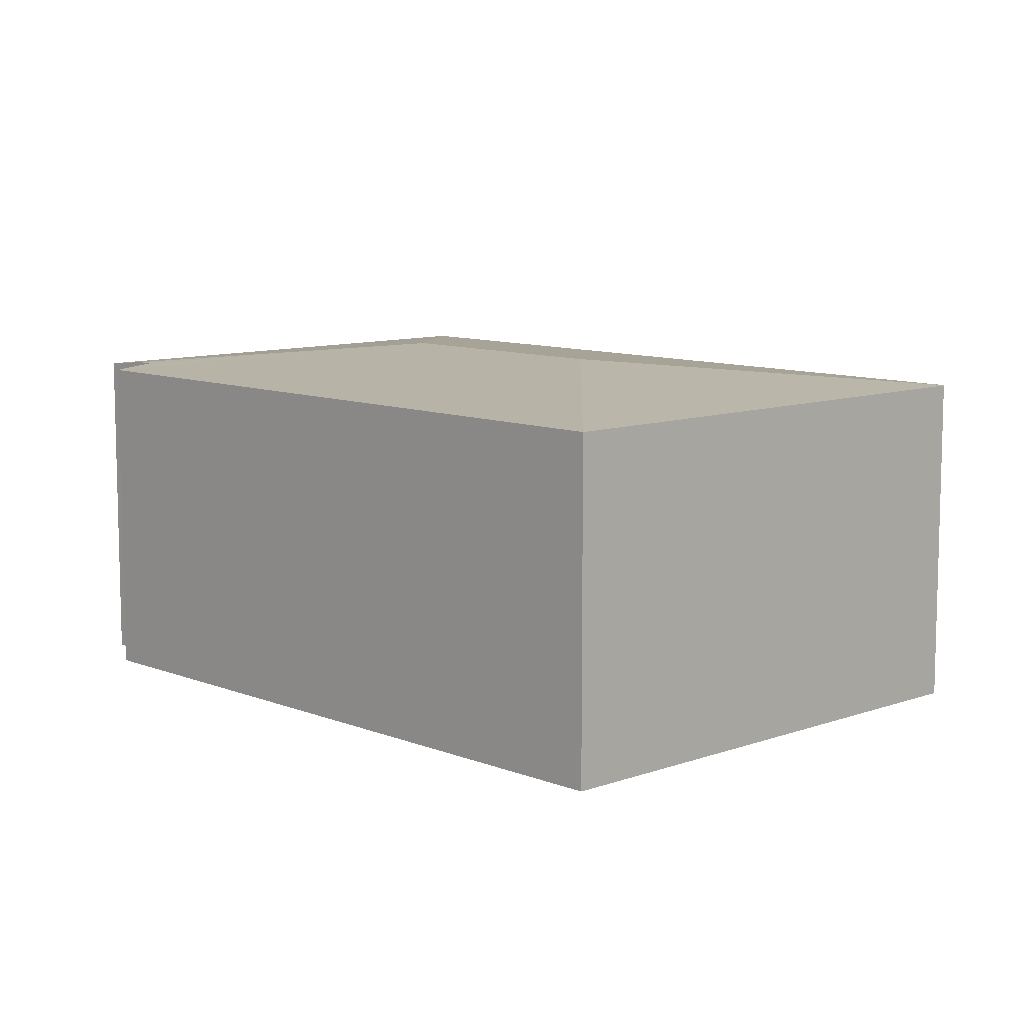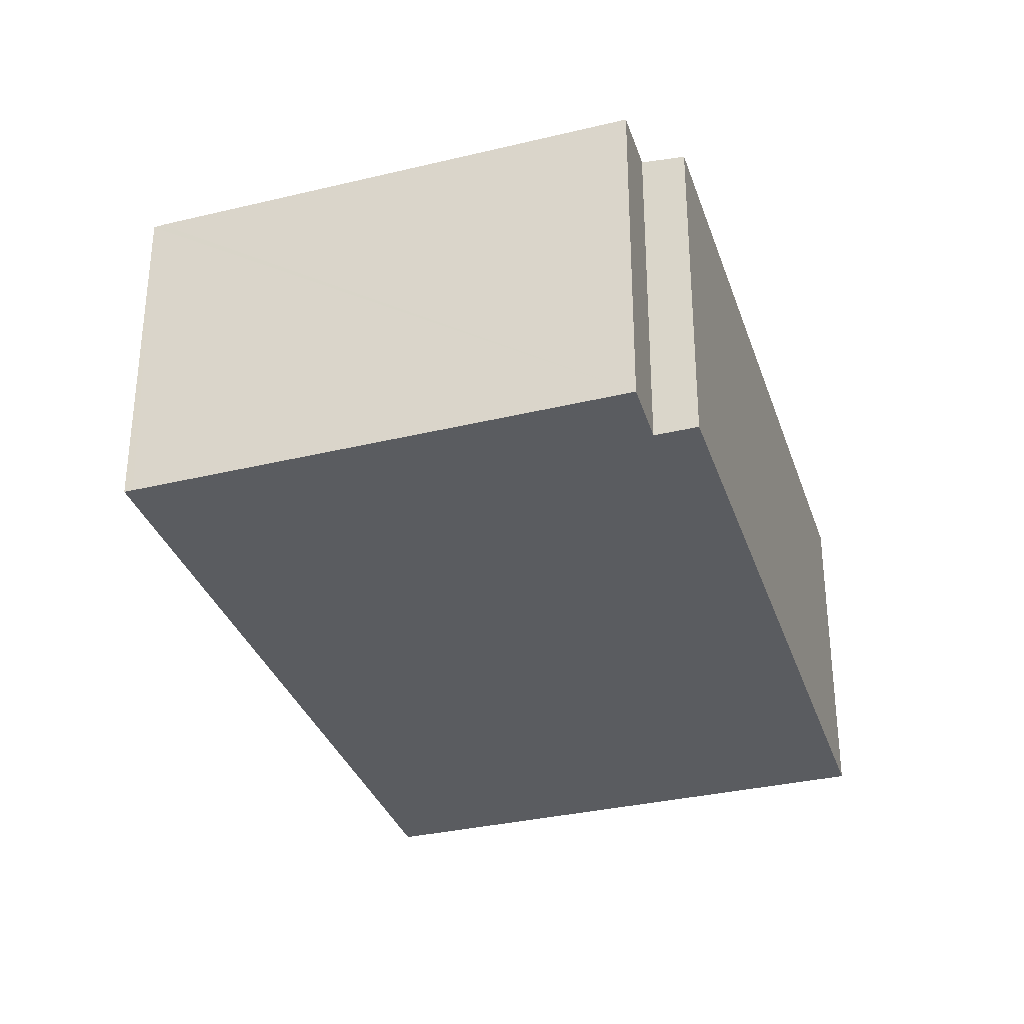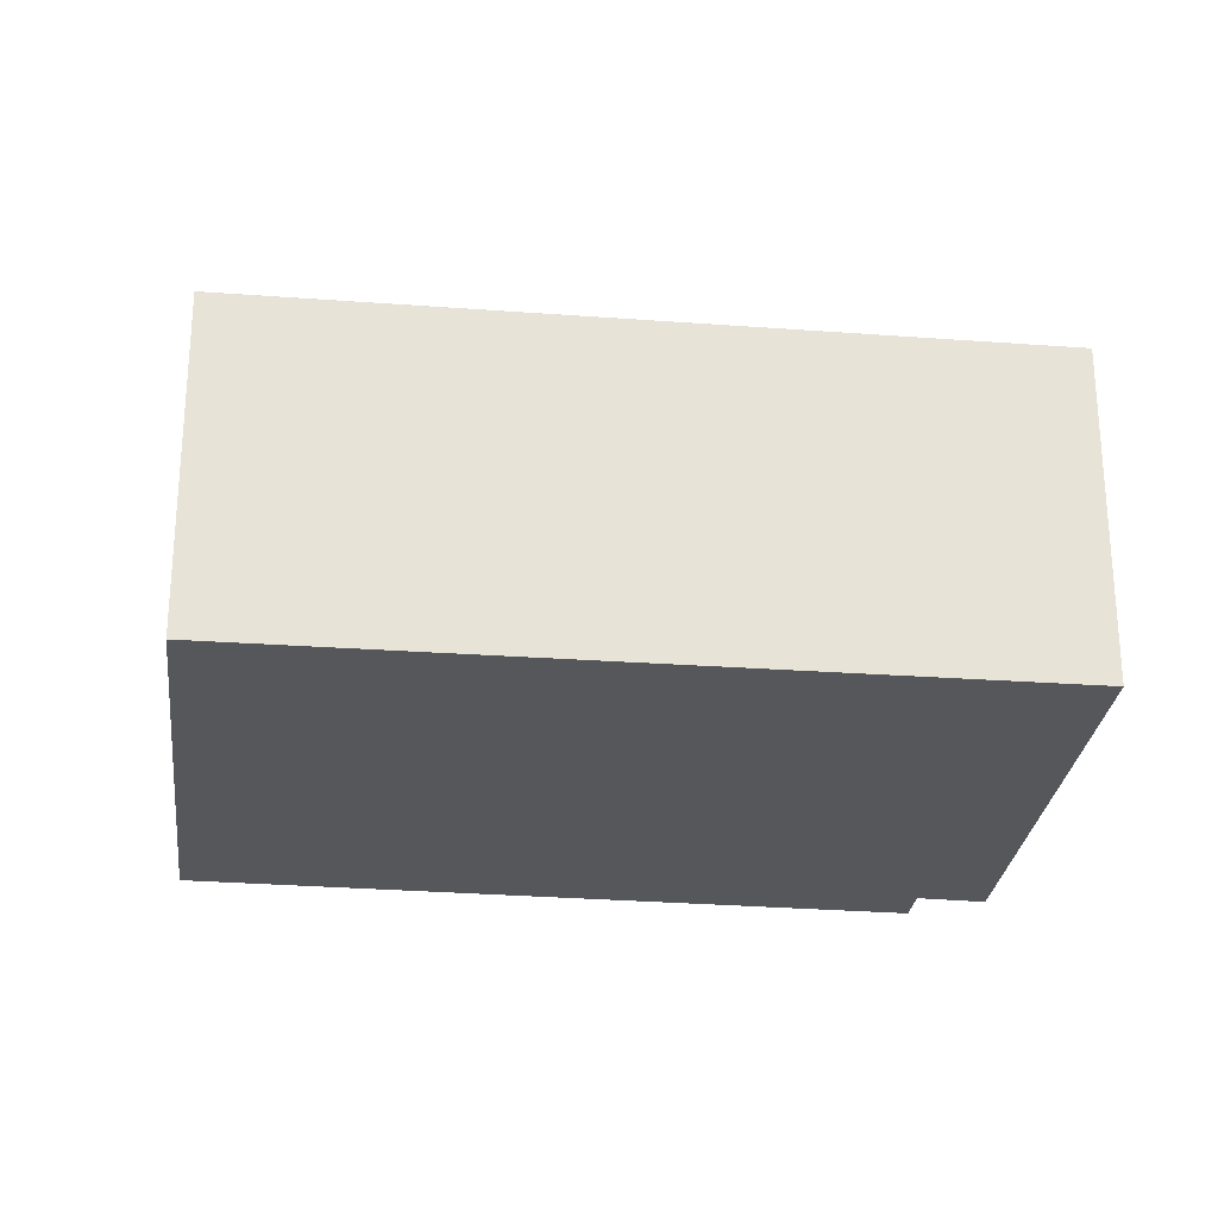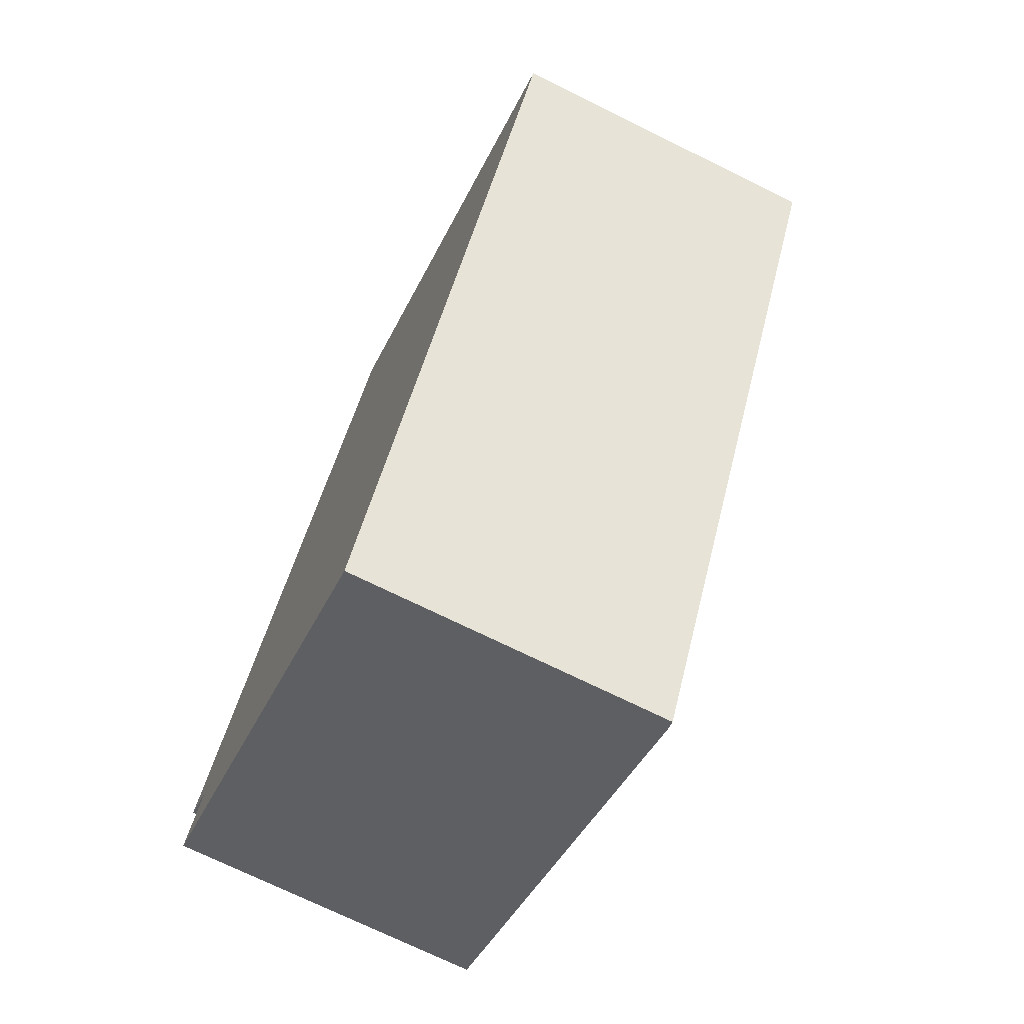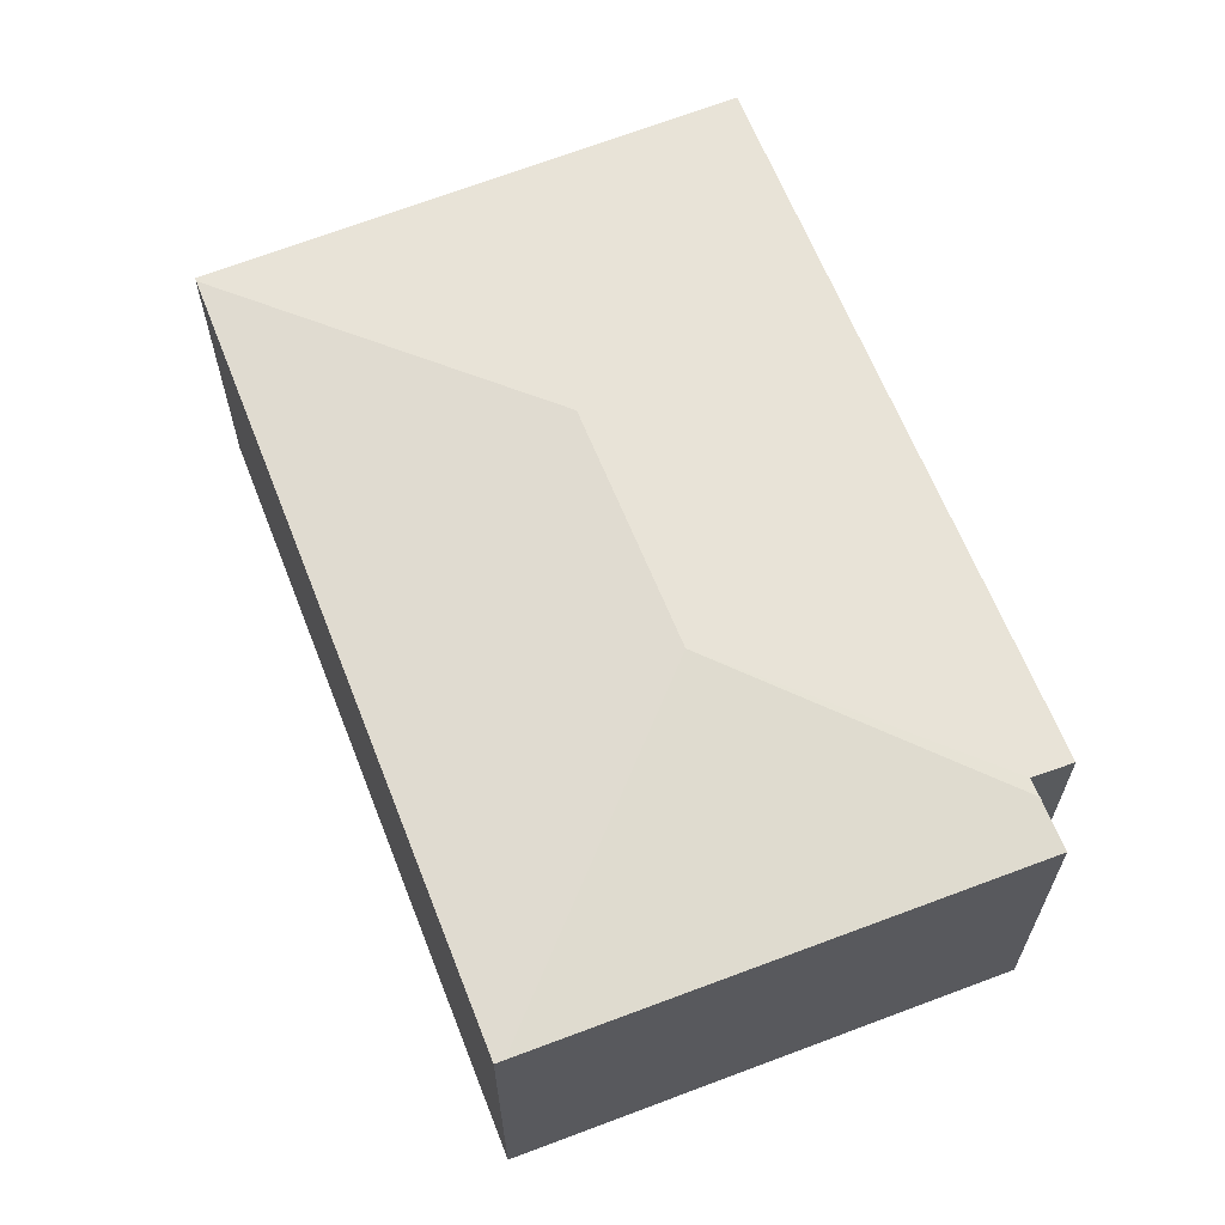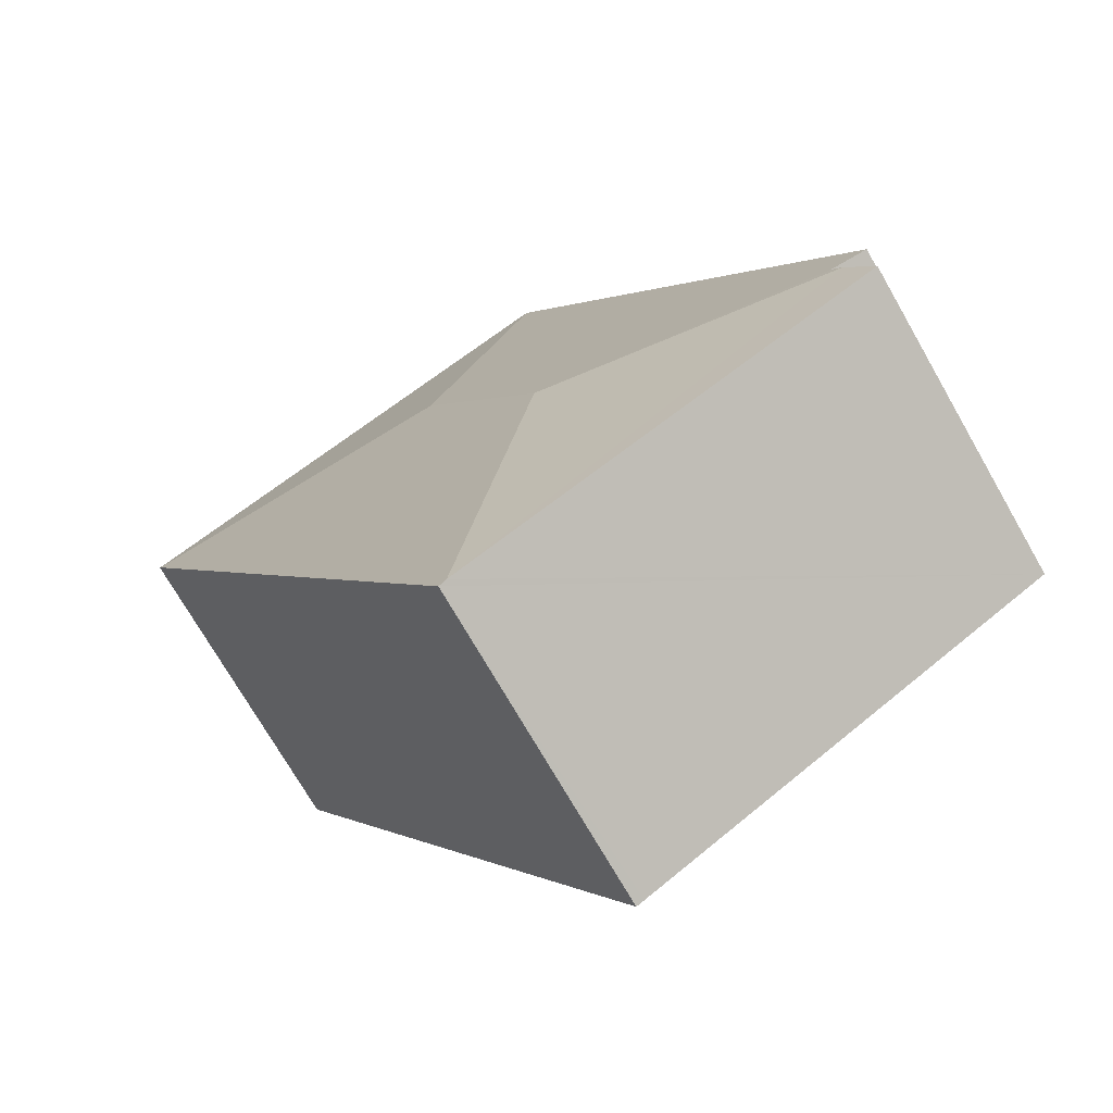
<metadata>
{"format":"obj","ext":"obj","renderer":"f3d","projection":"perspective","resolution":1024,"background":"white","views":[{"elev":9.6,"azim":-13.2,"up":"+Y"},{"elev":-33.8,"azim":-132.2,"up":"+Y"},{"elev":-26.8,"azim":113.4,"up":"+Y"},{"elev":-71.8,"azim":63.7,"up":"+Z"},{"elev":65.6,"azim":-171.4,"up":"+Y"},{"elev":-73.1,"azim":-150.1,"up":"+Z"}]}
</metadata>
<code>
v  3.38 2.586 -2.535
v  6.49 2.589 2.731
v  3.443 2.579 -2.57
v  2.64 2.794 0.334
v  3.629 2.794 1.992
v  2.888 2.586 4.863
v  6.504 2.586 2.756
v  0.215 2.62 -0.292
v  0.004 2.581 -0.629
v  0 2.587 1.584e-16
v  0.292 2.621 -0.168
v  0.004 3.852e-17 -0.629
v  0.292 1.029e-17 -0.168
v  0.215 1.788e-17 -0.292
v  0 0 0
v  2.888 -2.978e-16 4.863
v  3.38 1.552e-16 -2.535
v  3.443 1.574e-16 -2.57
v  6.504 -1.688e-16 2.756
v  6.49 -1.672e-16 2.731
g defaultobject
f 1 2 3
f 2 1 4
f 2 4 5
f 2 6 7
f 6 2 5
f 8 1 9
f 1 8 4
f 5 10 6
f 10 5 4
f 10 4 11
f 11 4 8
f 12 8 9
f 8 12 11
f 11 12 13
f 13 12 14
f 15 6 10
f 6 15 16
f 13 10 11
f 10 13 15
f 1 12 9
f 12 1 3
f 12 3 17
f 17 3 18
f 16 7 6
f 7 16 19
f 7 3 2
f 3 7 19
f 3 19 18
f 18 19 20
f 15 19 16
f 19 15 13
f 19 13 14
f 19 14 12
f 19 12 17
f 19 17 20
f 20 17 18

</code>
